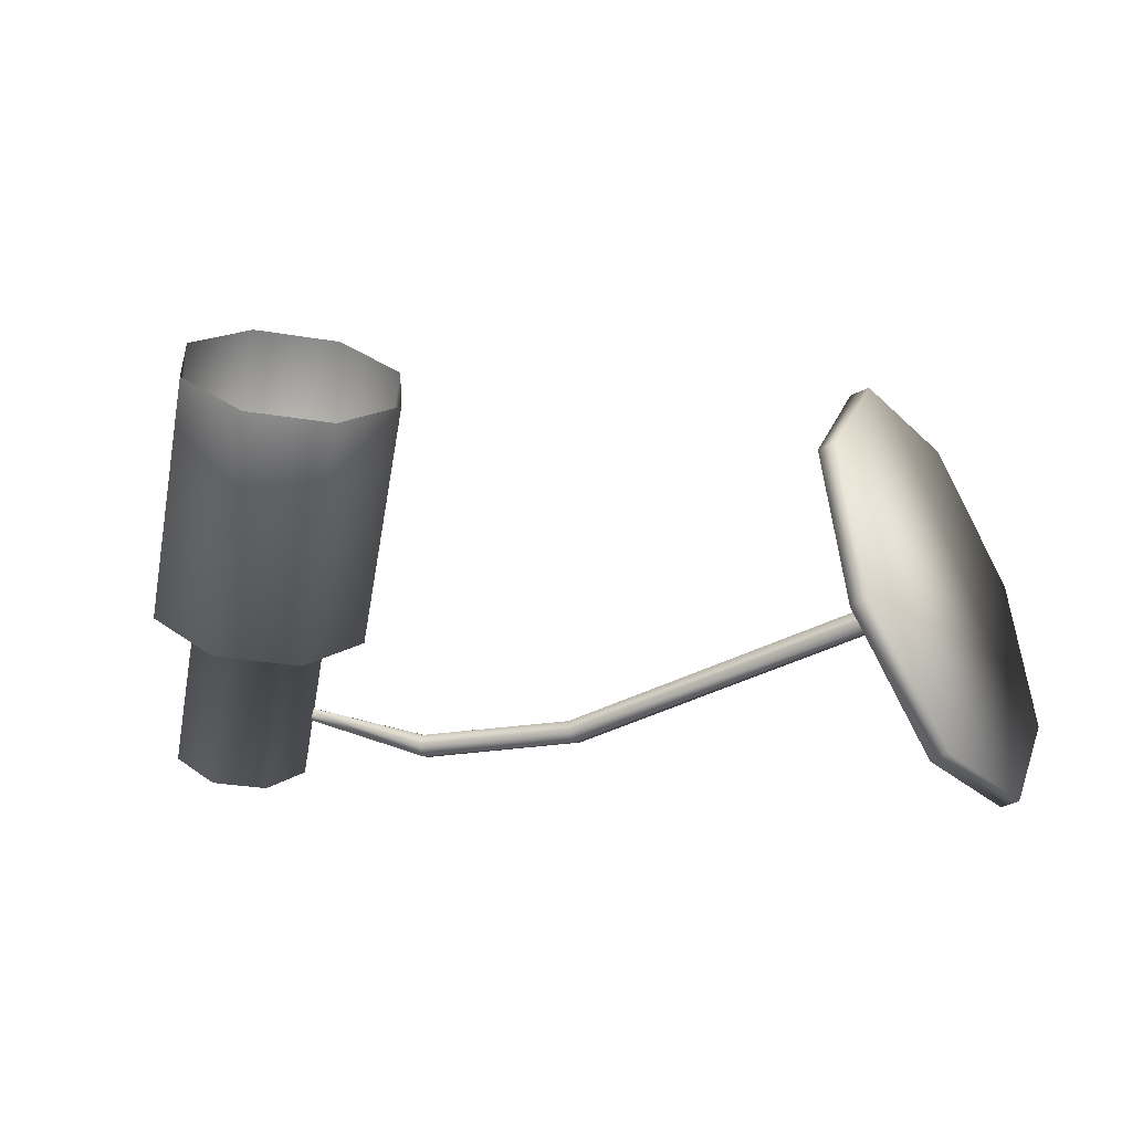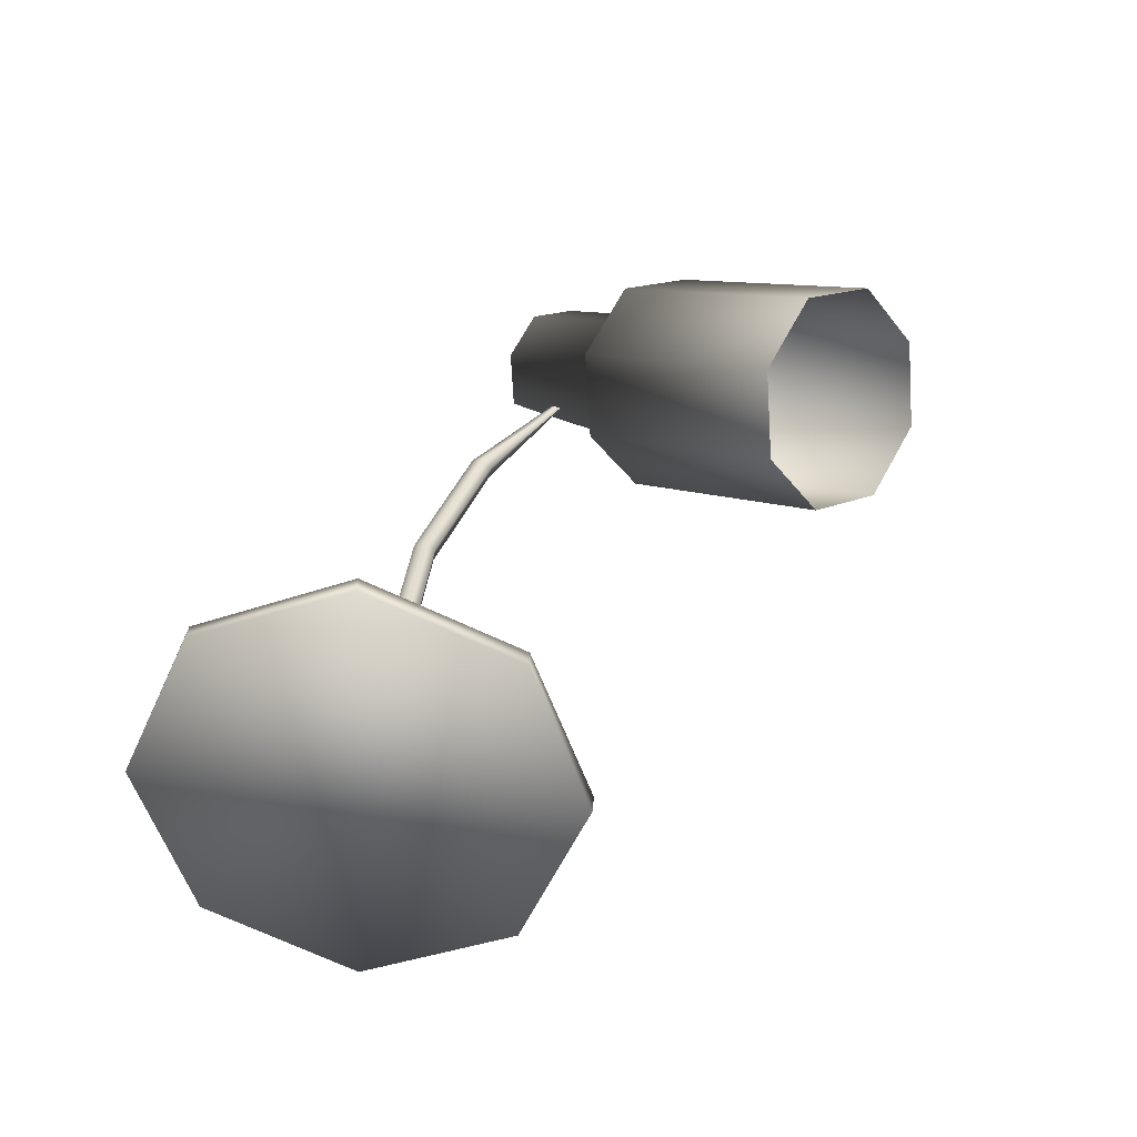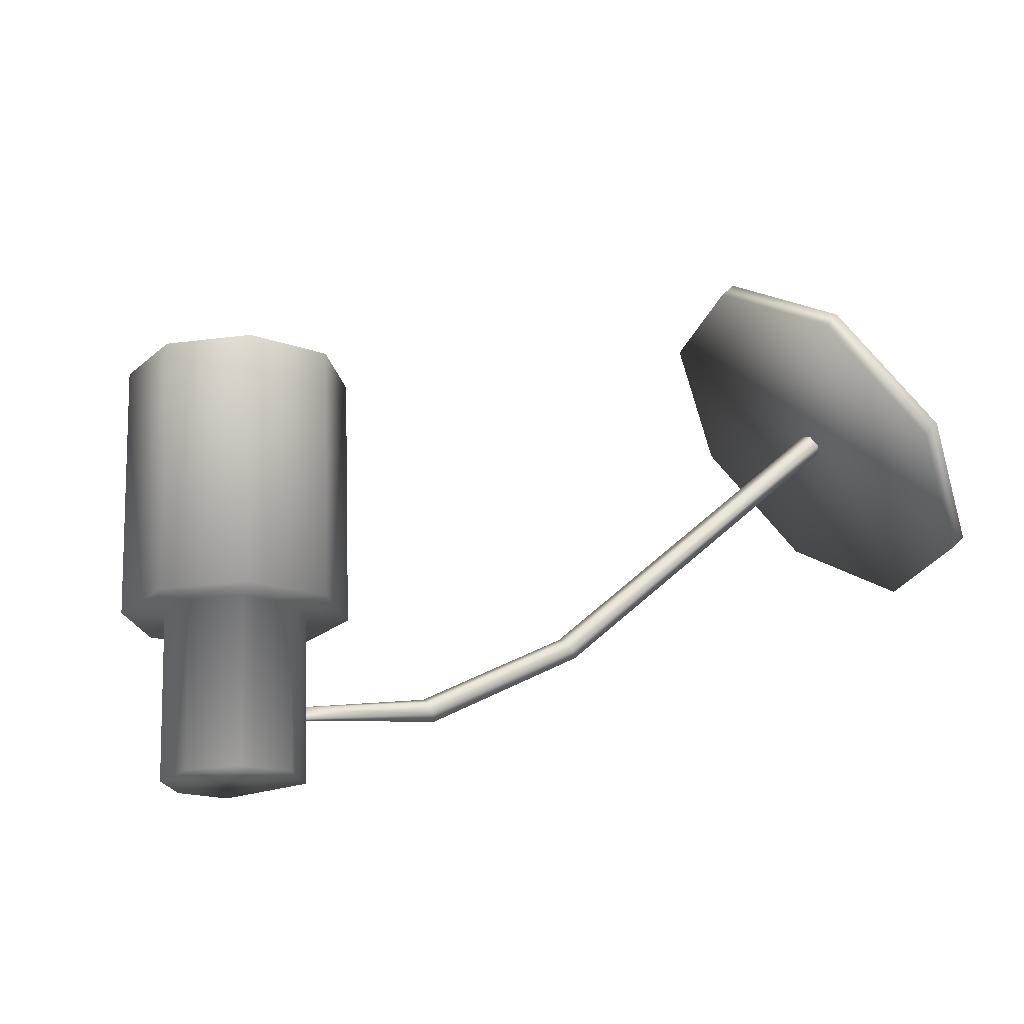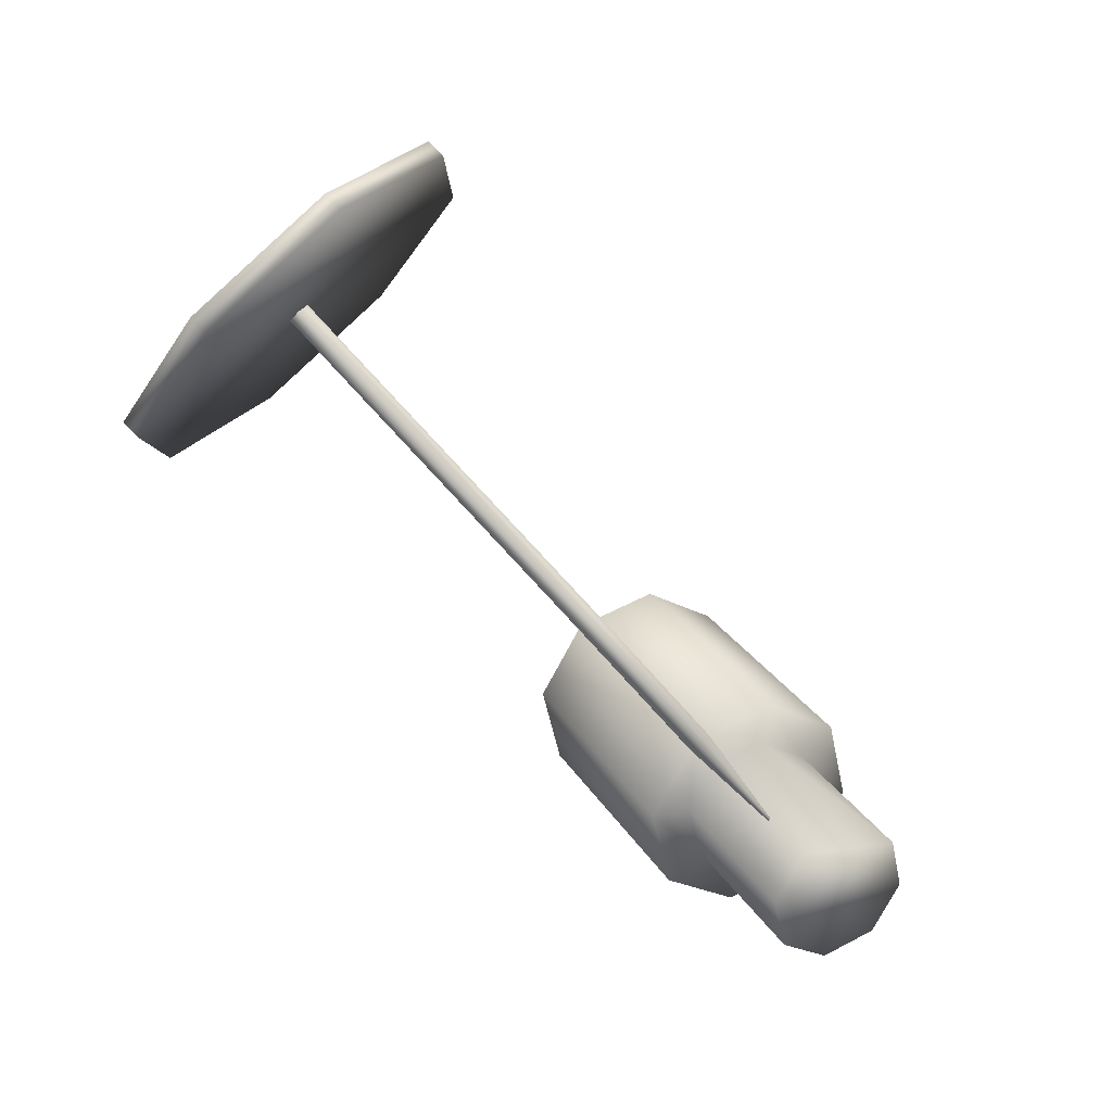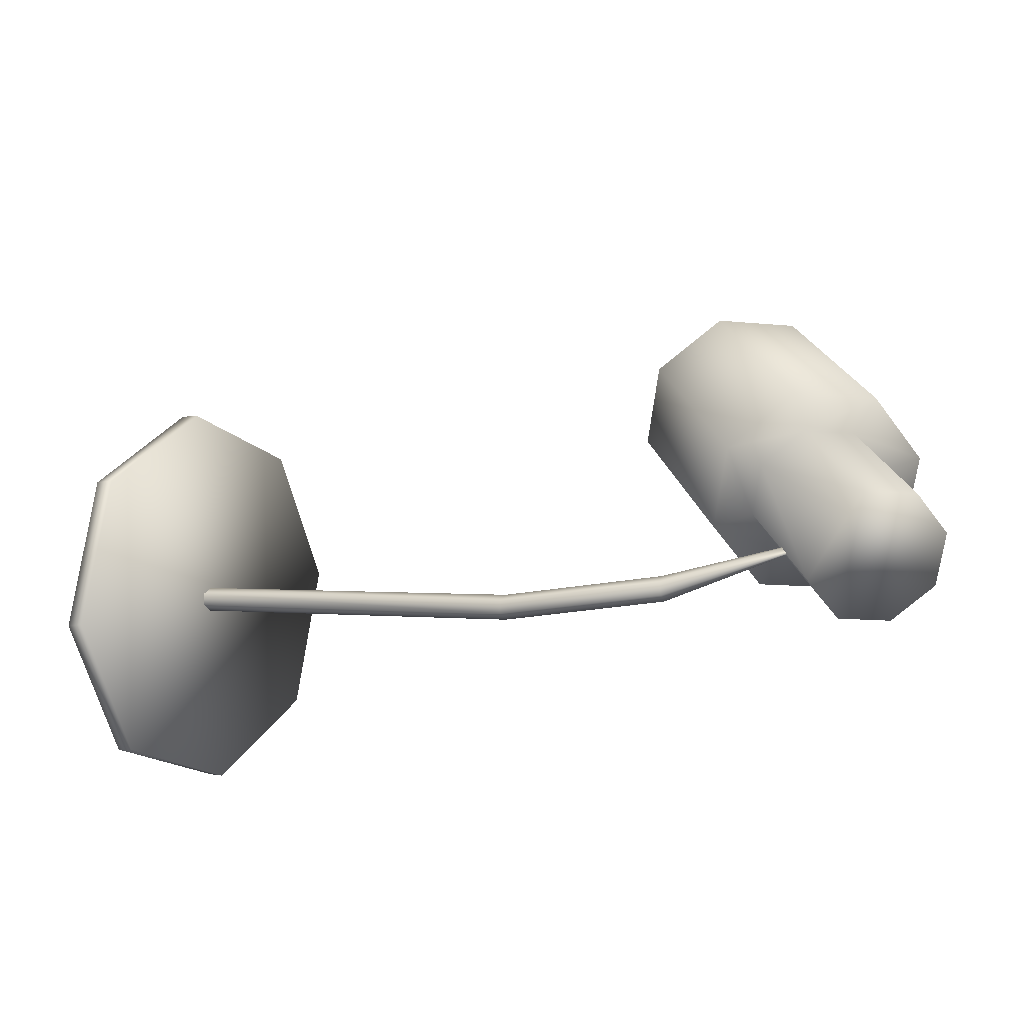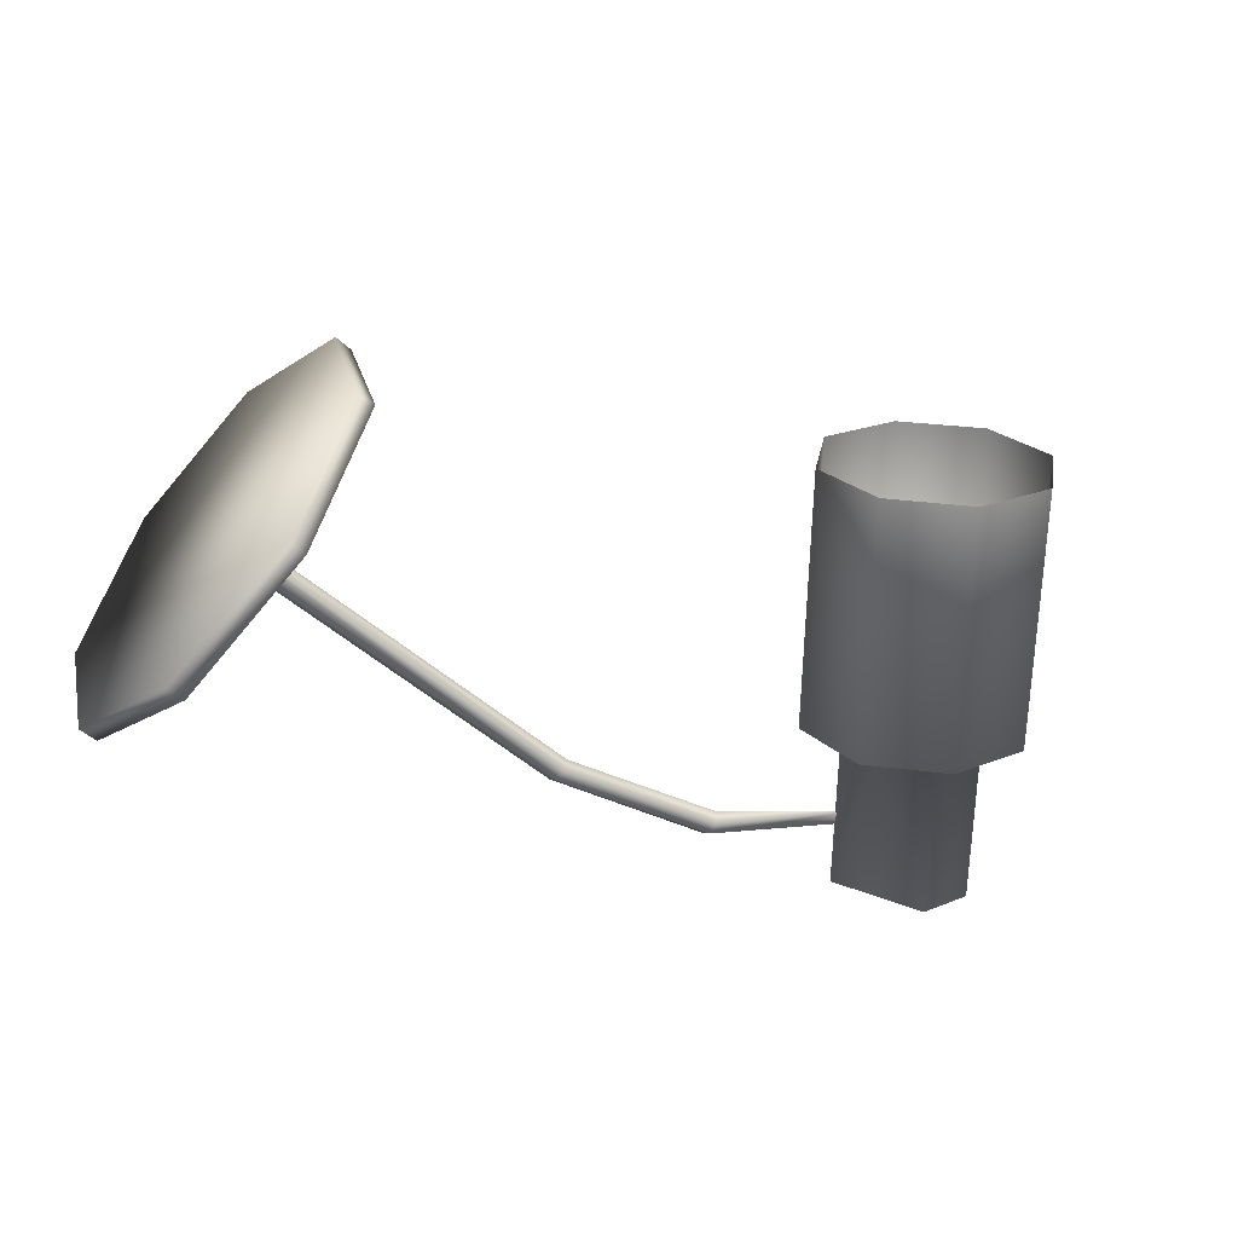
<metadata>
{"format":"obj","ext":"obj","renderer":"f3d","projection":"perspective","resolution":1024,"background":"white","views":[{"elev":2.9,"azim":25.4,"up":"+Y"},{"elev":31.6,"azim":116.6,"up":"+Z"},{"elev":53.5,"azim":-22.0,"up":"+Z"},{"elev":-64.5,"azim":136.1,"up":"+Y"},{"elev":-45.2,"azim":-157.7,"up":"+Y"},{"elev":-50.1,"azim":158.5,"up":"+Z"}]}
</metadata>
<code>
v -0.6269 -0.1019 -0.07679
v -0.3287 -0.1854 -0.1408
v -0.3276 -0.1805 -0.115
v -0.6178 -0.07816 -0.06948
v -0.3303 -0.1559 -0.1062
v -0.3337 -0.136 -0.123
v -0.6181 -0.07813 -0.06972
v -0.3354 -0.1411 -0.1488
v -0.3326 -0.1657 -0.1577
v 0.01035 -0.1183 -0.1815
v 0.01751 -0.1372 -0.1647
v 0.001054 -0.09544 -0.1724
v -0.001094 -0.09141 -0.1466
v 0.00606 -0.1102 -0.1298
v 0.01536 -0.1331 -0.1388
v 0.7717 0.1633 -0.149
v 0.7695 0.1673 -0.1231
v 0.7602 0.1902 -0.1141
v 0.7531 0.209 -0.1309
v 0.7552 0.205 -0.1567
v 0.7645 0.1821 -0.1658
v -0.8549 -0.1987 0.02876
v -0.9079 -0.1518 -0.06157
v -0.7842 -0.145 -0.2324
v -0.7513 -0.2423 0.04812
v -0.6567 -0.2566 -0.0146
v -0.6276 -0.2343 -0.1231
v -0.5641 0.1335 -0.1149
v -0.8782 -0.1299 -0.1695
v -0.7626 0.1918 -0.07142
v -0.6684 0.1768 -0.1343
v -0.7918 0.1696 0.03633
v -0.7393 0.123 0.1269
v -0.6355 0.07947 0.1462
v -0.5408 0.06472 0.08333
v -0.5117 0.08721 -0.02515
v -0.6782 0.2057 -0.2175
v -0.5121 0.1364 -0.1868
v -0.4284 0.06277 -0.04341
v -0.475 0.02681 0.129
v -0.6257 0.05054 0.2296
v -0.7914 0.1201 0.1986
v -0.8751 0.194 0.05459
v -0.8285 0.2298 -0.1173
v -0.6505 0.7228 0.03297
v -0.5002 0.6988 -0.06729
v -0.6974 0.6876 0.205
v -0.6134 0.6132 0.3488
v -0.4477 0.5436 0.3798
v -0.2972 0.5204 0.2795
v -0.2504 0.5559 0.1068
v -0.3343 0.63 -0.03637
v 0.8739 -0.09855 -0.4325
v 0.9103 -0.2057 -0.1317
v 0.7678 0.1747 -0.5655
v 0.6543 0.4538 -0.4523
v 0.5999 0.5749 -0.1594
v 0.6364 0.4678 0.1414
v 0.7423 0.1947 0.2747
v 0.8559 -0.08434 0.1615
v 0.891 -0.06742 0.1647
v 0.9464 -0.1912 -0.1273
v 0.911 -0.08646 -0.4291
v 0.7772 0.2126 0.2753
v 0.6717 0.4845 0.1395
v 0.6363 0.5892 -0.1623
v 0.6916 0.4657 -0.4541
v 0.8054 0.1857 -0.5646
f 1 2 3
f 1 3 4
f 4 3 5
f 4 5 6
f 7 6 8
f 7 4 6
f 7 8 9
f 1 9 2
f 1 7 9
f 2 10 11
f 2 9 10
f 9 12 10
f 9 8 12
f 8 13 12
f 8 6 13
f 6 14 13
f 6 5 14
f 5 15 14
f 5 3 15
f 2 11 15
f 2 15 3
f 11 16 17
f 11 17 15
f 14 17 18
f 14 15 17
f 13 18 19
f 13 14 18
f 12 19 20
f 12 13 19
f 10 20 21
f 10 12 20
f 11 21 16
f 11 10 21
f 22 23 24
f 22 24 25
f 24 26 25
f 24 27 26
f 24 28 27
f 24 23 29
f 24 30 31
f 24 29 30
f 29 32 30
f 29 23 32
f 23 33 32
f 23 22 33
f 22 34 33
f 22 25 34
f 25 35 34
f 25 26 35
f 26 36 35
f 26 27 36
f 27 28 36
f 28 24 31
f 31 37 38
f 31 38 28
f 36 38 39
f 36 28 38
f 35 39 40
f 35 36 39
f 34 40 41
f 34 35 40
f 33 41 42
f 33 34 41
f 32 42 43
f 32 33 42
f 30 43 44
f 30 32 43
f 31 44 37
f 31 30 44
f 37 45 46
f 37 44 45
f 44 47 45
f 44 43 47
f 43 48 47
f 43 42 48
f 42 49 48
f 42 41 49
f 41 50 49
f 41 40 50
f 40 51 50
f 40 39 51
f 39 52 51
f 39 38 52
f 37 46 52
f 37 52 38
f 53 54 55
f 55 54 56
f 56 54 57
f 57 54 58
f 58 54 59
f 59 54 60
f 61 60 62
f 62 60 54
f 62 54 63
f 62 63 61
f 60 61 59
f 59 61 64
f 59 64 58
f 58 64 65
f 65 64 61
f 58 65 57
f 57 65 66
f 66 65 61
f 57 66 56
f 56 66 67
f 67 66 61
f 56 67 55
f 55 67 68
f 68 67 61
f 55 68 53
f 53 68 63
f 63 68 61
f 53 63 54

</code>
